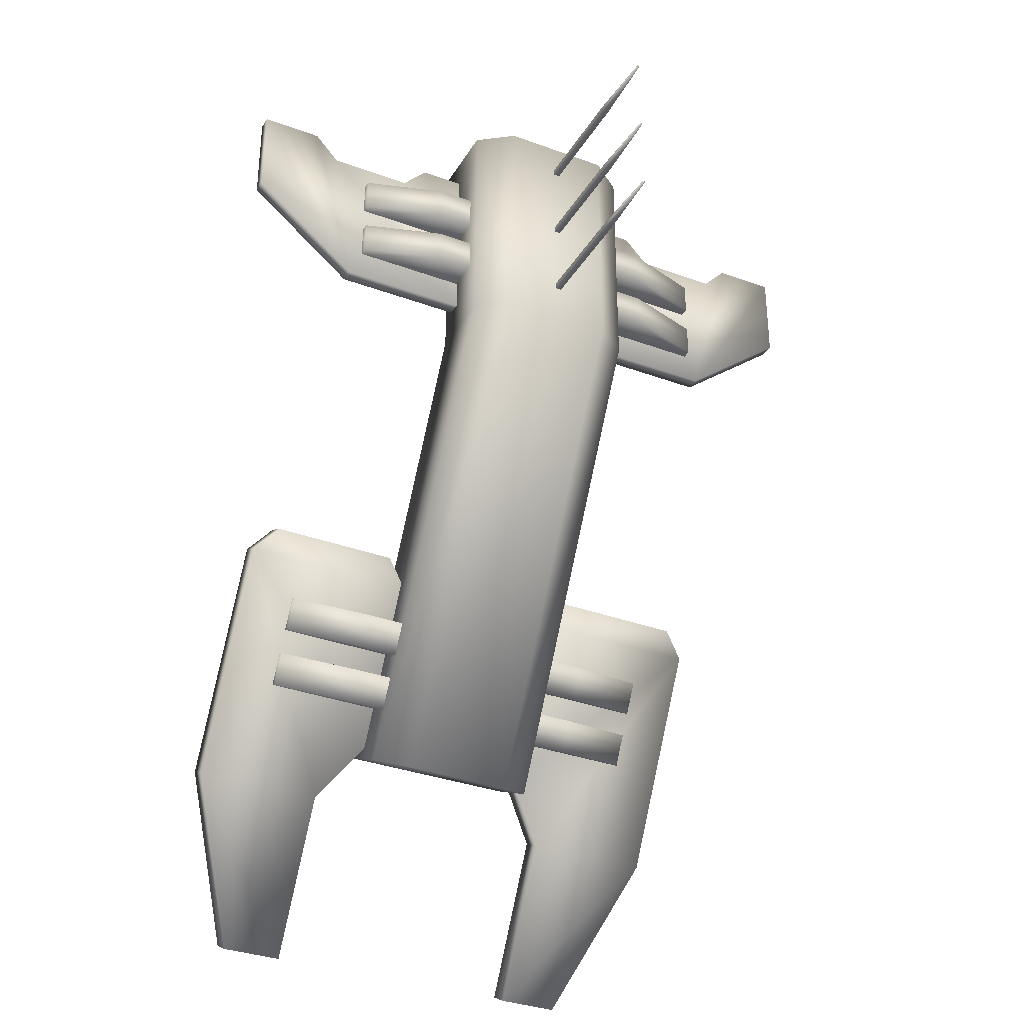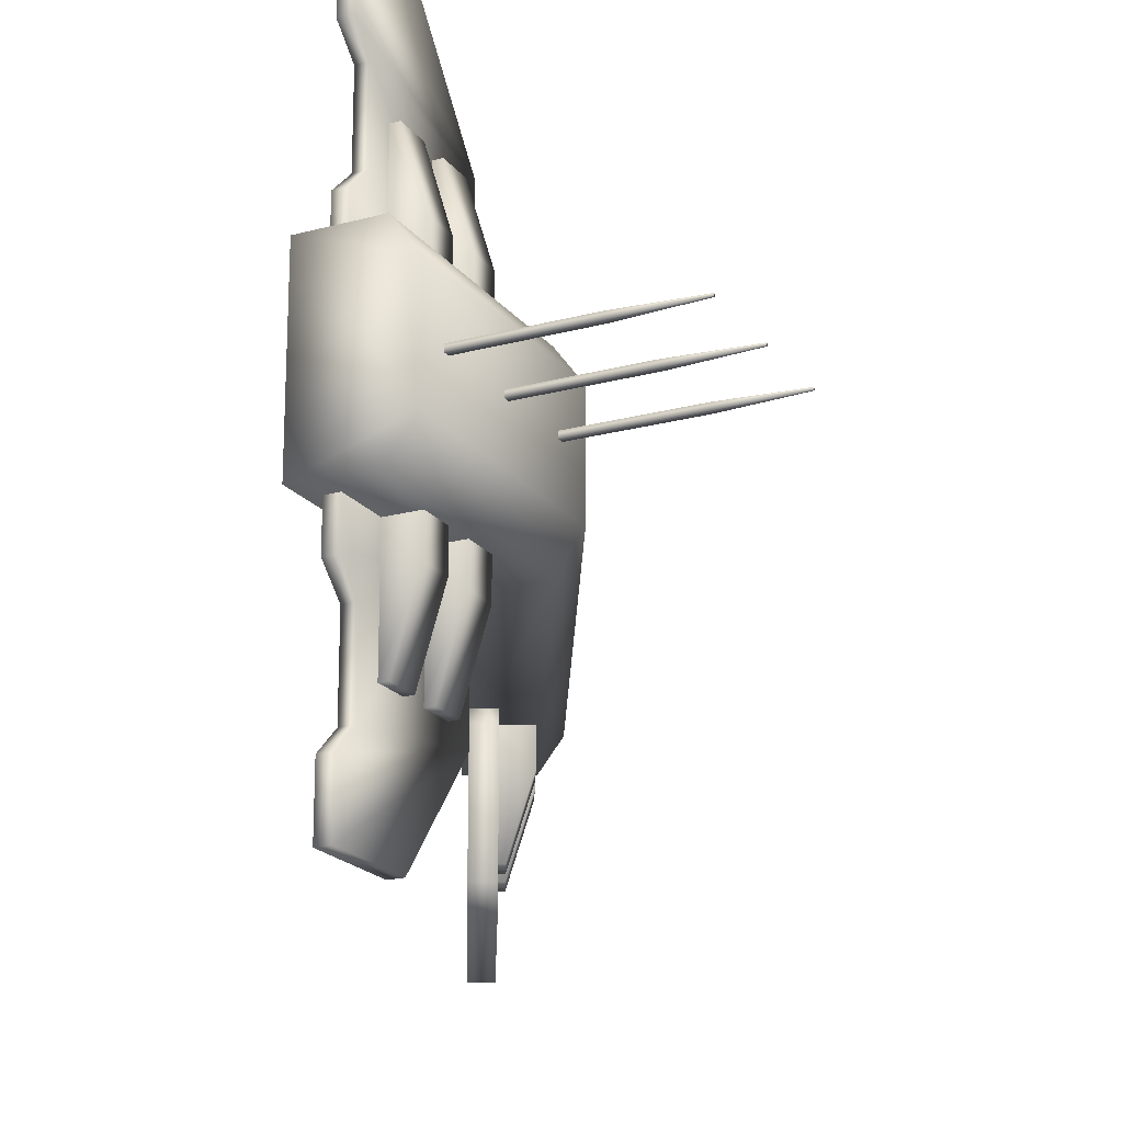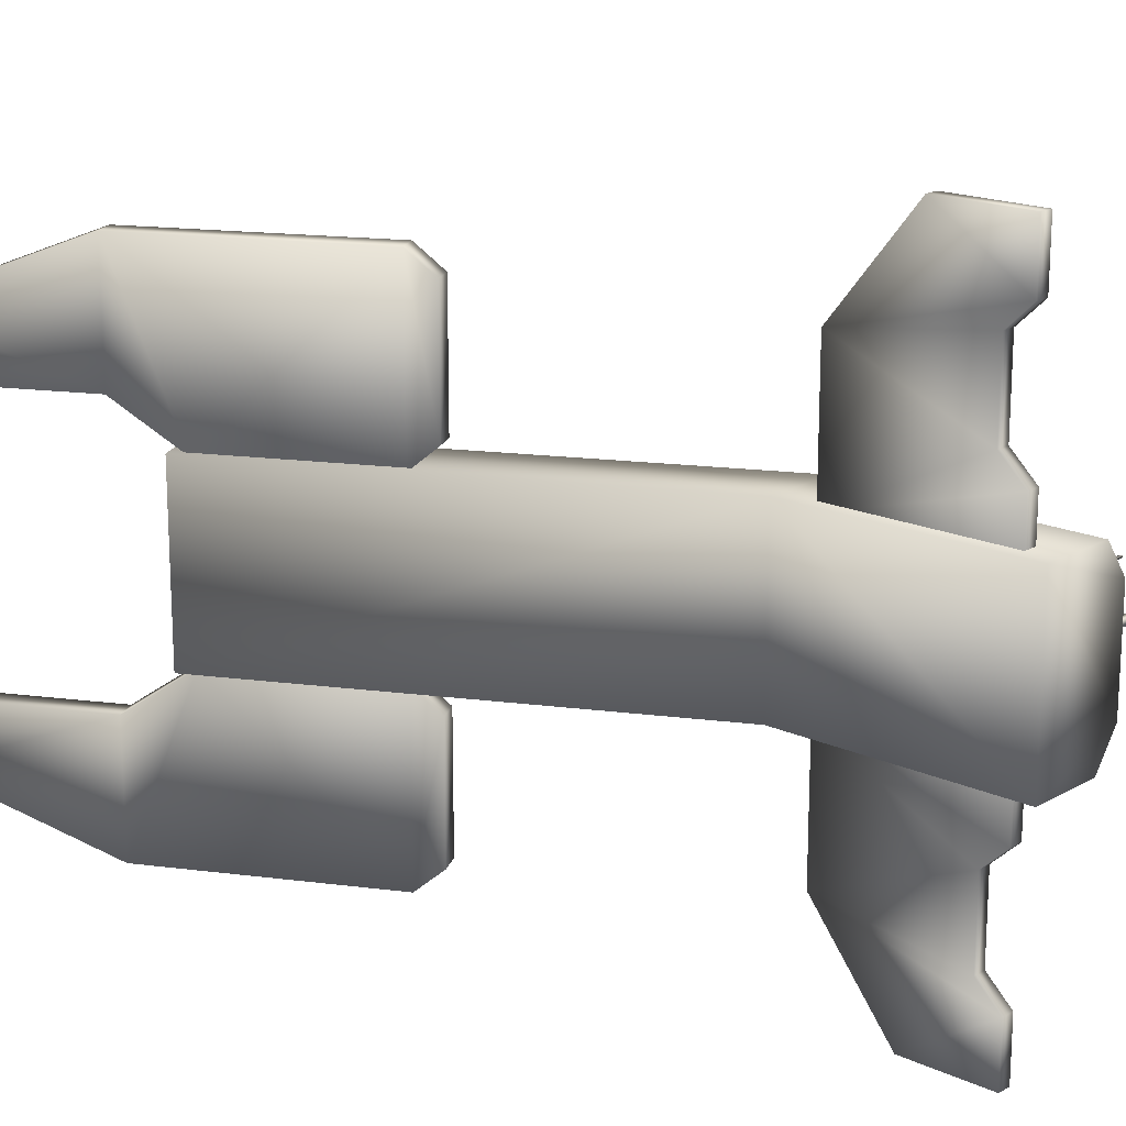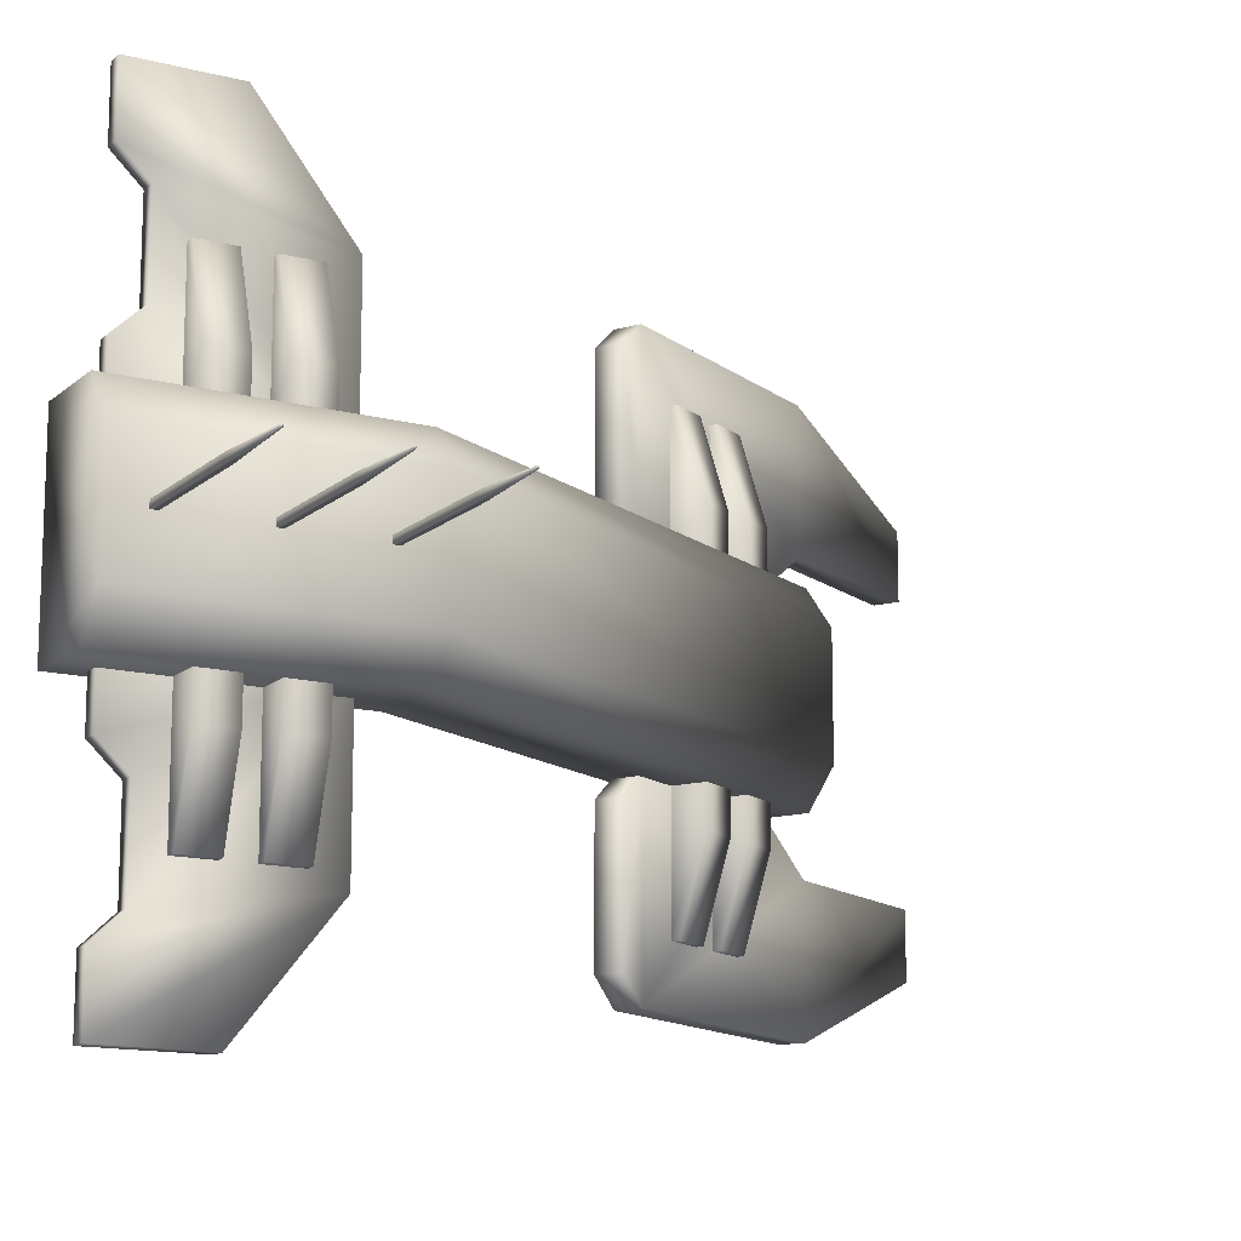
<metadata>
{"format":"obj","ext":"obj","renderer":"f3d","projection":"perspective","resolution":1024,"background":"white","views":[{"elev":-33.7,"azim":-116.7,"up":"+Y"},{"elev":-19.9,"azim":-153.6,"up":"+Z"},{"elev":17.8,"azim":132.0,"up":"+Z"},{"elev":-14.0,"azim":-119.8,"up":"+Z"}]}
</metadata>
<code>
v 0.3823 -1.627 0.2549
v -0.6297 0.4943 0.4177
v 0.4777 -1.579 0.4177
v -0.7497 0.4943 0.2549
v -0.2778 0.4943 0.4177
v 0.7497 -1.444 0.4177
v 0.3823 -1.627 -0.2549
v -0.7497 0.4943 -0.2549
v 0.4777 -1.579 -0.4177
v -0.6297 0.4943 -0.4177
v 0.7497 -1.444 -0.4177
v -0.2778 0.4943 -0.4177
v -0.7497 1.627 -0.2549
v -0.6297 1.627 -0.4177
v -0.6297 0.4943 -0.4177
v -0.2778 0.4943 -0.4177
v -0.2778 1.626 -0.4177
v -0.7497 1.627 0.2549
v -0.2778 1.626 0.4177
v -0.2778 1.626 -0.4177
v -0.6297 1.627 -0.4177
v -0.6297 1.627 0.4177
v -0.6297 0.4943 0.4177
v -0.6297 1.627 0.4177
v -0.2778 1.626 0.4177
v -0.2778 0.4943 0.4177
v -0.2778 0.4943 0.4177
v -0.2778 1.626 -0.4177
v -0.2778 0.4943 -0.4177
v -0.2778 1.626 0.4177
v 0.7497 -1.444 -0.4177
v 0.7497 -1.444 0.4177
v 0.7497 -1.444 0.4177
v 0.7497 -1.444 -0.4177
v 0.4777 -1.579 -0.4177
v 0.4777 -1.579 0.4177
v -0.4078 0.6514 1.023
v -0.3417 1.055 1.527
v -0.3417 0.6514 1.023
v -0.4078 1.055 1.527
v -0.4078 1.494 1.527
v -0.4078 1.055 1.527
v -0.4078 1.494 1.242
v -0.3417 1.494 1.527
v -0.3417 1.494 1.242
v -0.4078 1.371 1.126
v -0.4078 0.6514 0.3763
v -0.4078 1.371 0.7348
v -0.4078 1.494 0.6188
v -0.3417 1.494 1.242
v -0.3417 1.371 1.126
v -0.3417 1.371 0.7348
v -0.3417 1.494 0.6188
v -0.4078 1.494 0.3763
v -0.3417 1.494 0.6188
v -0.3417 1.494 0.3763
v -0.3417 0.6514 1.023
v -0.3417 0.6514 0.3763
v -0.3417 1.371 0.7348
v -0.3417 1.371 1.126
v -0.3417 1.494 0.6188
v -0.4078 1.371 0.7348
v -0.4078 1.371 1.126
v -0.3417 1.494 0.3763
v -0.3417 1.494 1.242
v -0.3417 1.055 1.527
v -0.3417 1.494 1.527
v -0.4078 1.055 1.527
v -0.3417 1.494 1.527
v -0.3417 1.055 1.527
v -0.4078 1.494 1.527
v -0.5607 1.087 0.4061
v -0.5607 1.087 0.588
v -0.3996 1.087 0.4061
v -0.3996 1.087 0.9588
v -0.4485 1.087 0.9588
v -0.5607 1.248 0.588
v -0.4485 1.248 0.9588
v -0.4485 1.087 0.9588
v -0.3996 1.248 0.9588
v -0.3996 1.087 0.9588
v -0.5607 1.248 0.4061
v -0.3996 1.248 0.4061
v -0.3996 1.248 0.9588
v -0.4485 1.248 0.9588
v 0.2437 -1.103 0.4061
v 0.2437 -1.103 0.588
v 0.3858 -1.028 0.4061
v 0.3858 -1.028 0.9588
v 0.3426 -1.051 0.9588
v 0.1678 -0.9614 0.588
v 0.2668 -0.9085 0.9588
v 0.3426 -1.051 0.9588
v 0.3099 -0.8855 0.9588
v 0.3858 -1.028 0.9588
v 0.1678 -0.9614 0.4061
v 0.3099 -0.8855 0.4061
v 0.3099 -0.8855 0.9588
v 0.2668 -0.9085 0.9588
v 1.108 -2.424 0.6137
v 1.207 -2.372 0.8971
v 1.207 -2.372 0.6137
v 1.108 -2.424 0.8971
v 0.7328 -1.718 0.6137
v 0.831 -1.666 0.6137
v 0.5852 -1.441 0.4015
v 0.6835 -1.389 0.4015
v 0.831 -1.666 1.21
v 0.7328 -1.718 1.21
v 0.303 -0.673 1.21
v 0.2047 -0.7252 1.21
v 0.1455 -0.6137 0.5072
v 0.2437 -0.5615 1.105
v 0.1455 -0.6137 1.105
v 0.2437 -0.5615 0.5072
v 0.303 -0.673 1.21
v 0.303 -0.673 0.4015
v 0.6835 -1.389 0.4015
v 0.831 -1.666 1.21
v 0.831 -1.666 0.6137
v 0.1455 -0.6137 0.5072
v 0.2047 -0.7252 0.4015
v 1.207 -2.372 0.8971
v 1.207 -2.372 0.6137
v 0.2047 -0.7252 1.21
v 0.303 -0.673 1.21
v 0.1455 -0.6137 1.105
v 0.2047 -0.7252 0.4015
v 0.1455 -0.6137 1.105
v 0.2047 -0.7252 1.21
v 0.1455 -0.6137 0.5072
v 0.5852 -1.441 0.4015
v 0.7328 -1.718 0.6137
v 0.7328 -1.718 1.21
v 1.108 -2.424 0.6137
v 1.108 -2.424 0.8971
v -0.5607 0.795 0.4061
v -0.5607 0.795 0.588
v -0.3996 0.795 0.4061
v -0.3996 0.795 0.9588
v -0.4485 0.795 0.9588
v -0.5607 0.956 0.588
v -0.4485 0.956 0.9588
v -0.4485 0.795 0.9588
v -0.3996 0.956 0.9588
v -0.3996 0.795 0.9588
v -0.5607 0.956 0.4061
v -0.3996 0.956 0.4061
v -0.3996 0.956 0.9588
v -0.4485 0.956 0.9588
v 0.3728 -1.349 0.4061
v 0.3728 -1.349 0.588
v 0.5149 -1.273 0.4061
v 0.5149 -1.273 0.9588
v 0.4717 -1.296 0.9588
v 0.2969 -1.207 0.588
v 0.3959 -1.154 0.9588
v 0.4717 -1.296 0.9588
v 0.439 -1.131 0.9588
v 0.5149 -1.273 0.9588
v 0.2969 -1.207 0.4061
v 0.439 -1.131 0.4061
v 0.439 -1.131 0.9588
v 0.3959 -1.154 0.9588
v -0.4078 0.6514 -1.023
v -0.3417 1.055 -1.527
v -0.4078 1.055 -1.527
v -0.3417 0.6514 -1.023
v -0.4078 1.494 -1.527
v -0.4078 1.494 -1.242
v -0.3417 1.494 -1.527
v -0.3417 1.494 -1.242
v -0.4078 1.055 -1.527
v -0.4078 1.371 -1.126
v -0.4078 0.6514 -0.3763
v -0.4078 1.371 -0.7348
v -0.4078 1.494 -0.6188
v -0.3417 1.494 -1.242
v -0.3417 1.371 -1.126
v -0.3417 1.371 -0.7348
v -0.3417 1.494 -0.6188
v -0.4078 1.494 -0.3763
v -0.3417 1.494 -0.6188
v -0.3417 1.494 -0.3763
v -0.3417 0.6514 -1.023
v -0.3417 0.6514 -0.3763
v -0.3417 1.371 -0.7348
v -0.3417 1.371 -1.126
v -0.3417 1.494 -0.6188
v -0.4078 1.371 -0.7348
v -0.4078 1.371 -1.126
v -0.3417 1.494 -0.3763
v -0.3417 1.494 -1.242
v -0.3417 1.055 -1.527
v -0.3417 1.494 -1.527
v -0.4078 1.055 -1.527
v -0.3417 1.494 -1.527
v -0.4078 1.494 -1.527
v -0.3417 1.055 -1.527
v -0.5607 1.087 -0.4061
v -0.3996 1.087 -0.4061
v -0.5607 1.087 -0.588
v -0.3996 1.087 -0.9588
v -0.4485 1.087 -0.9588
v -0.5607 1.248 -0.588
v -0.4485 1.248 -0.9588
v -0.4485 1.087 -0.9588
v -0.3996 1.248 -0.9588
v -0.3996 1.087 -0.9588
v -0.5607 1.248 -0.4061
v -0.3996 1.248 -0.4061
v -0.3996 1.248 -0.9588
v -0.4485 1.248 -0.9588
v 0.2437 -1.103 -0.4061
v 0.3858 -1.028 -0.4061
v 0.2437 -1.103 -0.588
v 0.3858 -1.028 -0.9588
v 0.3426 -1.051 -0.9588
v 0.1678 -0.9614 -0.588
v 0.2668 -0.9085 -0.9588
v 0.3426 -1.051 -0.9588
v 0.3099 -0.8855 -0.9588
v 0.3858 -1.028 -0.9588
v 0.1678 -0.9614 -0.4061
v 0.3099 -0.8855 -0.4061
v 0.3099 -0.8855 -0.9588
v 0.2668 -0.9085 -0.9588
v 1.108 -2.424 -0.6137
v 1.207 -2.372 -0.8971
v 1.108 -2.424 -0.8971
v 1.207 -2.372 -0.6137
v 0.7328 -1.718 -0.6137
v 0.831 -1.666 -0.6137
v 0.5852 -1.441 -0.4015
v 0.6835 -1.389 -0.4015
v 0.831 -1.666 -1.21
v 0.7328 -1.718 -1.21
v 0.303 -0.673 -1.21
v 0.2047 -0.7252 -1.21
v 0.1455 -0.6137 -0.5072
v 0.2437 -0.5615 -1.105
v 0.2437 -0.5615 -0.5072
v 0.1455 -0.6137 -1.105
v 0.303 -0.673 -1.21
v 0.303 -0.673 -0.4015
v 0.6835 -1.389 -0.4015
v 0.831 -1.666 -1.21
v 0.831 -1.666 -0.6137
v 0.1455 -0.6137 -0.5072
v 0.2047 -0.7252 -0.4015
v 1.207 -2.372 -0.8971
v 1.207 -2.372 -0.6137
v 0.2047 -0.7252 -1.21
v 0.1455 -0.6137 -1.105
v 0.303 -0.673 -1.21
v 0.2047 -0.7252 -0.4015
v 0.1455 -0.6137 -1.105
v 0.1455 -0.6137 -0.5072
v 0.2047 -0.7252 -1.21
v 0.5852 -1.441 -0.4015
v 0.7328 -1.718 -0.6137
v 0.7328 -1.718 -1.21
v 1.108 -2.424 -0.6137
v 1.108 -2.424 -0.8971
v -0.5607 0.795 -0.4061
v -0.3996 0.795 -0.4061
v -0.5607 0.795 -0.588
v -0.3996 0.795 -0.9588
v -0.4485 0.795 -0.9588
v -0.5607 0.956 -0.588
v -0.4485 0.956 -0.9588
v -0.4485 0.795 -0.9588
v -0.3996 0.956 -0.9588
v -0.3996 0.795 -0.9588
v -0.5607 0.956 -0.4061
v -0.3996 0.956 -0.4061
v -0.3996 0.956 -0.9588
v -0.4485 0.956 -0.9588
v 0.3728 -1.349 -0.4061
v 0.5149 -1.273 -0.4061
v 0.3728 -1.349 -0.588
v 0.5149 -1.273 -0.9588
v 0.4717 -1.296 -0.9588
v 0.2969 -1.207 -0.588
v 0.3959 -1.154 -0.9588
v 0.4717 -1.296 -0.9588
v 0.439 -1.131 -0.9588
v 0.5149 -1.273 -0.9588
v 0.2969 -1.207 -0.4061
v 0.439 -1.131 -0.4061
v 0.439 -1.131 -0.9588
v 0.3959 -1.154 -0.9588
v -1.292 1.448 -0.01465
v -0.7264 1.448 0.01465
v -0.7264 1.448 -0.01465
v -1.292 1.448 0.01465
v -0.7264 1.478 0.01465
v -1.292 1.478 0.01465
v -1.292 1.478 -0.01465
v -0.7264 1.478 -0.01465
v -0.7264 1.448 -0.01465
v -1.292 1.448 -0.01465
v -1.642 1.459 -0.00452
v -1.642 1.459 0.004518
v -1.642 1.468 -0.00452
v -1.642 1.468 0.004518
v -1.642 1.459 -0.00452
v -1.642 1.459 0.004518
v -1.642 1.459 0.004518
v -1.642 1.468 0.004518
v -1.642 1.468 -0.00452
v -1.642 1.459 -0.00452
v -1.292 1.049 -0.01465
v -0.7264 1.049 0.01465
v -0.7264 1.049 -0.01465
v -1.292 1.049 0.01465
v -0.7264 1.078 0.01465
v -1.292 1.078 0.01465
v -1.292 1.078 -0.01465
v -0.7264 1.078 -0.01465
v -0.7264 1.049 -0.01465
v -1.292 1.049 -0.01465
v -1.642 1.059 -0.00452
v -1.642 1.059 0.004519
v -1.642 1.068 -0.00452
v -1.642 1.068 0.004519
v -1.642 1.059 -0.00452
v -1.642 1.059 0.004519
v -1.642 1.059 0.004519
v -1.642 1.068 0.004519
v -1.642 1.068 -0.00452
v -1.642 1.059 -0.00452
v -1.292 0.666 -0.01465
v -0.7264 0.666 0.01465
v -0.7264 0.666 -0.01465
v -1.292 0.666 0.01465
v -0.7264 0.6954 0.01465
v -1.292 0.6954 0.01465
v -1.292 0.6954 -0.01465
v -0.7264 0.6954 -0.01465
v -0.7264 0.666 -0.01465
v -1.292 0.666 -0.01465
v -1.642 0.6762 -0.00452
v -1.642 0.6762 0.004519
v -1.642 0.6852 -0.00452
v -1.642 0.6852 0.004519
v -1.642 0.6762 -0.00452
v -1.642 0.6762 0.004519
v -1.642 0.6762 0.004519
v -1.642 0.6852 0.004519
v -1.642 0.6852 -0.00452
v -1.642 0.6762 -0.00452
g TriangularJumpgate1RightPart
f 3 2 1
f 2 4 1
f 2 3 5
f 3 6 5
f 1 4 7
f 4 8 7
f 7 8 9
f 8 10 9
f 9 10 11
f 10 12 11
f 13 8 4
f 13 14 8
f 14 15 8
f 15 14 16
f 14 17 16
f 18 13 4
f 13 18 19
f 20 13 19
f 21 13 20
f 18 22 19
f 24 18 23
f 24 23 25
f 23 26 25
f 18 4 23
f 29 28 27
f 28 30 27
f 29 27 31
f 27 32 31
f 1 7 33
f 7 34 33
f 7 35 34
f 36 1 33
f 39 38 37
f 38 40 37
f 42 41 37
f 41 43 37
f 41 44 43
f 44 45 43
f 43 46 37
f 37 46 47
f 46 48 47
f 48 49 47
f 43 50 46
f 50 51 46
f 48 52 49
f 52 53 49
f 49 54 47
f 49 55 54
f 55 56 54
f 58 57 47
f 58 59 57
f 59 60 57
f 61 59 58
f 60 59 62
f 63 60 62
f 64 61 58
f 60 65 57
f 57 65 66
f 65 67 66
f 57 37 47
f 70 69 68
f 69 71 68
f 74 73 72
f 74 75 73
f 75 76 73
f 73 77 72
f 78 77 73
f 79 78 73
f 80 78 79
f 81 80 79
f 77 82 72
f 77 83 82
f 84 83 77
f 85 84 77
f 88 87 86
f 88 89 87
f 89 90 87
f 87 91 86
f 92 91 87
f 93 92 87
f 94 92 93
f 95 94 93
f 91 96 86
f 91 97 96
f 98 97 91
f 99 98 91
f 102 101 100
f 101 103 100
f 102 100 104
f 105 102 104
f 105 104 106
f 107 105 106
f 101 108 103
f 108 109 103
f 108 110 109
f 110 111 109
f 114 113 112
f 113 115 112
f 115 113 116
f 117 115 116
f 118 117 116
f 118 116 119
f 120 118 119
f 115 117 121
f 117 122 121
f 120 119 123
f 124 120 123
f 126 113 125
f 113 127 125
f 130 129 128
f 129 131 128
f 130 128 132
f 130 132 133
f 134 130 133
f 134 133 135
f 136 134 135
f 139 138 137
f 139 140 138
f 140 141 138
f 138 142 137
f 143 142 138
f 144 143 138
f 145 143 144
f 146 145 144
f 142 147 137
f 142 148 147
f 149 148 142
f 150 149 142
f 153 152 151
f 153 154 152
f 154 155 152
f 152 156 151
f 157 156 152
f 158 157 152
f 159 157 158
f 160 159 158
f 156 161 151
f 156 162 161
f 163 162 156
f 164 163 156
f 167 166 165
f 166 168 165
f 170 169 165
f 171 169 170
f 172 171 170
f 169 173 165
f 174 170 165
f 174 165 175
f 176 174 175
f 177 176 175
f 178 170 174
f 179 178 174
f 180 176 177
f 181 180 177
f 182 177 175
f 183 177 182
f 184 183 182
f 165 185 175
f 185 186 175
f 187 186 185
f 188 187 185
f 187 189 186
f 187 188 190
f 188 191 190
f 189 192 186
f 193 188 185
f 193 185 194
f 195 193 194
f 198 197 196
f 197 199 196
f 202 201 200
f 203 201 202
f 204 203 202
f 205 202 200
f 205 206 202
f 206 207 202
f 206 208 207
f 208 209 207
f 210 205 200
f 211 205 210
f 211 212 205
f 212 213 205
f 216 215 214
f 217 215 216
f 218 217 216
f 219 216 214
f 219 220 216
f 220 221 216
f 220 222 221
f 222 223 221
f 224 219 214
f 225 219 224
f 225 226 219
f 226 227 219
f 230 229 228
f 229 231 228
f 228 231 232
f 231 233 232
f 232 233 234
f 233 235 234
f 236 229 230
f 237 236 230
f 238 236 237
f 239 238 237
f 242 241 240
f 241 243 240
f 241 242 244
f 242 245 244
f 245 246 244
f 244 246 247
f 246 248 247
f 245 242 249
f 250 245 249
f 247 248 251
f 248 252 251
f 254 241 253
f 241 255 253
f 258 257 256
f 257 259 256
f 256 259 260
f 260 259 261
f 259 262 261
f 261 262 263
f 262 264 263
f 267 266 265
f 268 266 267
f 269 268 267
f 270 267 265
f 270 271 267
f 271 272 267
f 271 273 272
f 273 274 272
f 275 270 265
f 276 270 275
f 276 277 270
f 277 278 270
f 281 280 279
f 282 280 281
f 283 282 281
f 284 281 279
f 284 285 281
f 285 286 281
f 285 287 286
f 287 288 286
f 289 284 279
f 290 284 289
f 290 291 284
f 291 292 284
f 295 294 293
f 294 296 293
f 294 297 296
f 297 298 296
f 298 297 299
f 297 300 299
f 300 301 299
f 301 302 299
f 293 296 303
f 296 304 303
f 298 299 305
f 306 298 305
f 306 305 307
f 308 306 307
f 296 298 309
f 298 310 309
f 299 302 311
f 302 312 311
f 315 314 313
f 314 316 313
f 314 317 316
f 317 318 316
f 318 317 319
f 317 320 319
f 320 321 319
f 321 322 319
f 313 316 323
f 316 324 323
f 318 319 325
f 326 318 325
f 326 325 327
f 328 326 327
f 316 318 329
f 318 330 329
f 319 322 331
f 322 332 331
f 335 334 333
f 334 336 333
f 334 337 336
f 337 338 336
f 338 337 339
f 337 340 339
f 340 341 339
f 341 342 339
f 333 336 343
f 336 344 343
f 338 339 345
f 346 338 345
f 346 345 347
f 348 346 347
f 336 338 349
f 338 350 349
f 339 342 351
f 342 352 351

</code>
